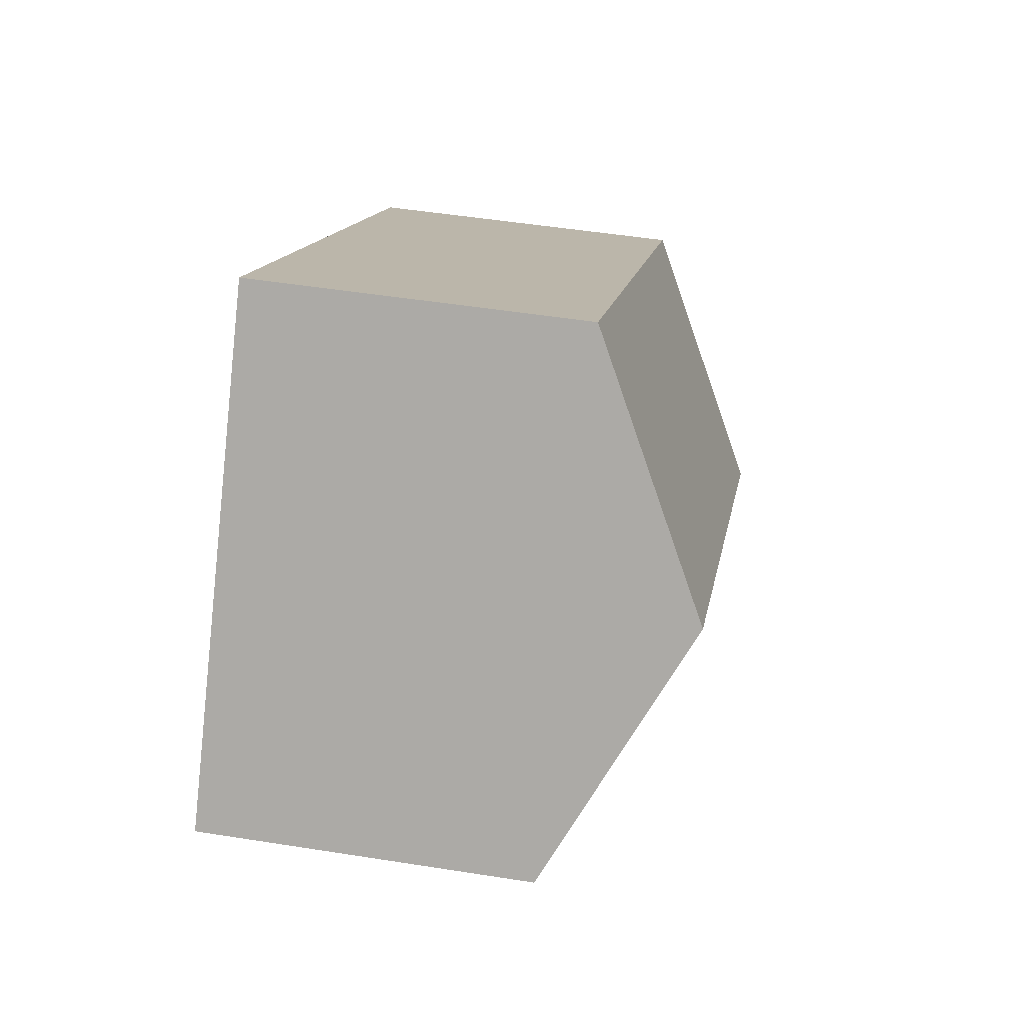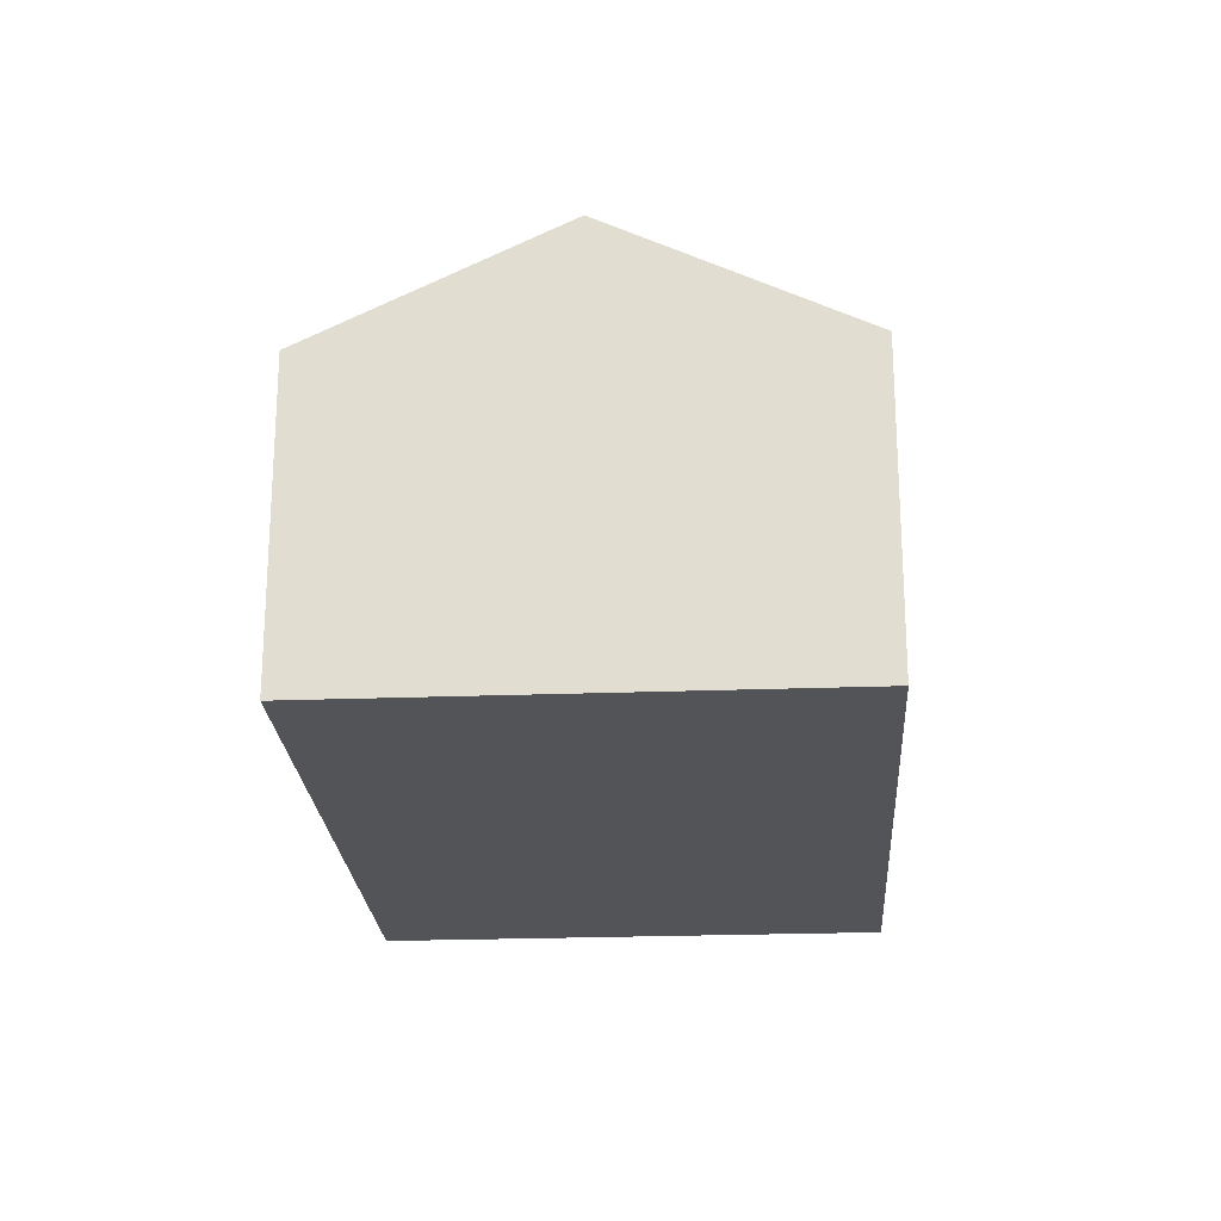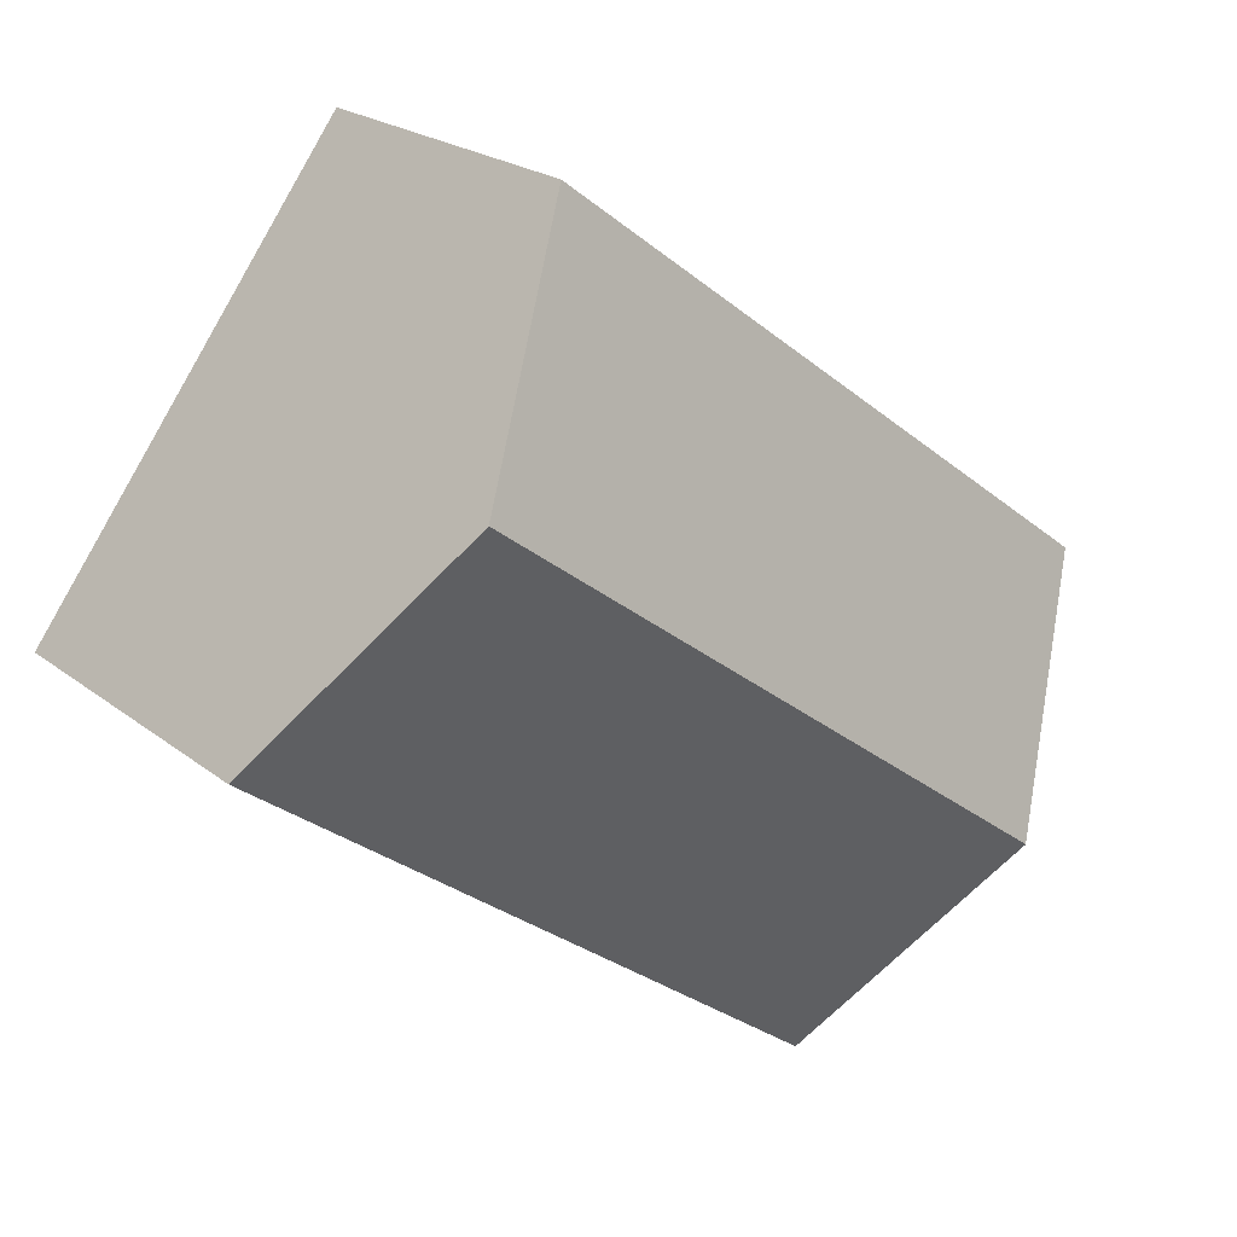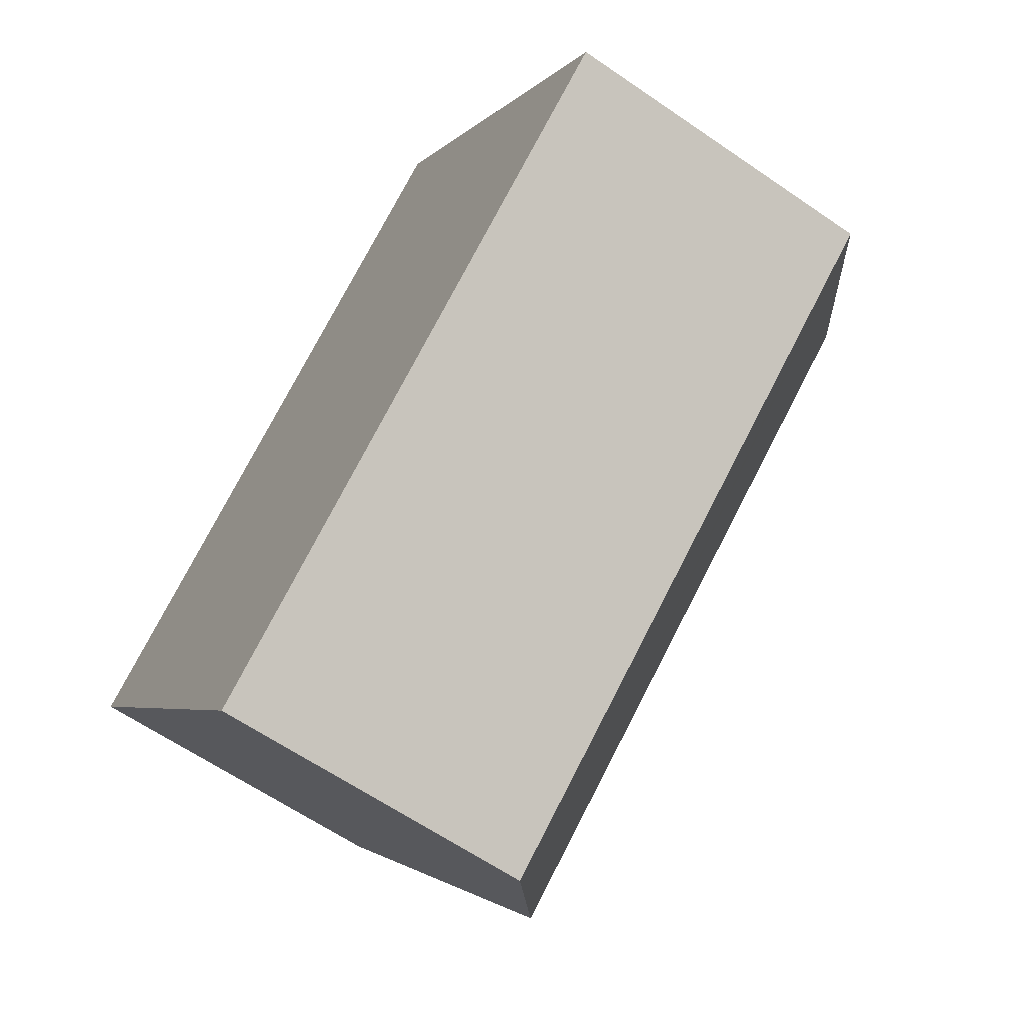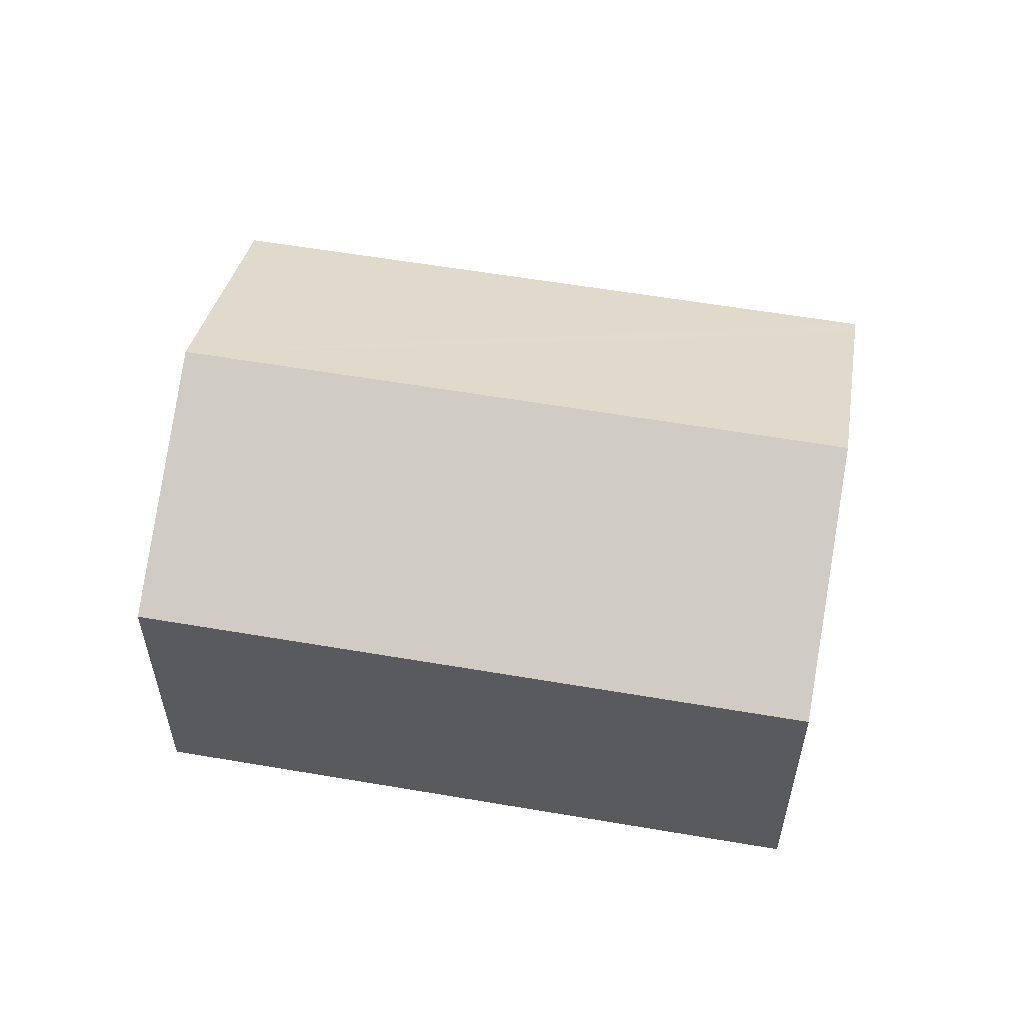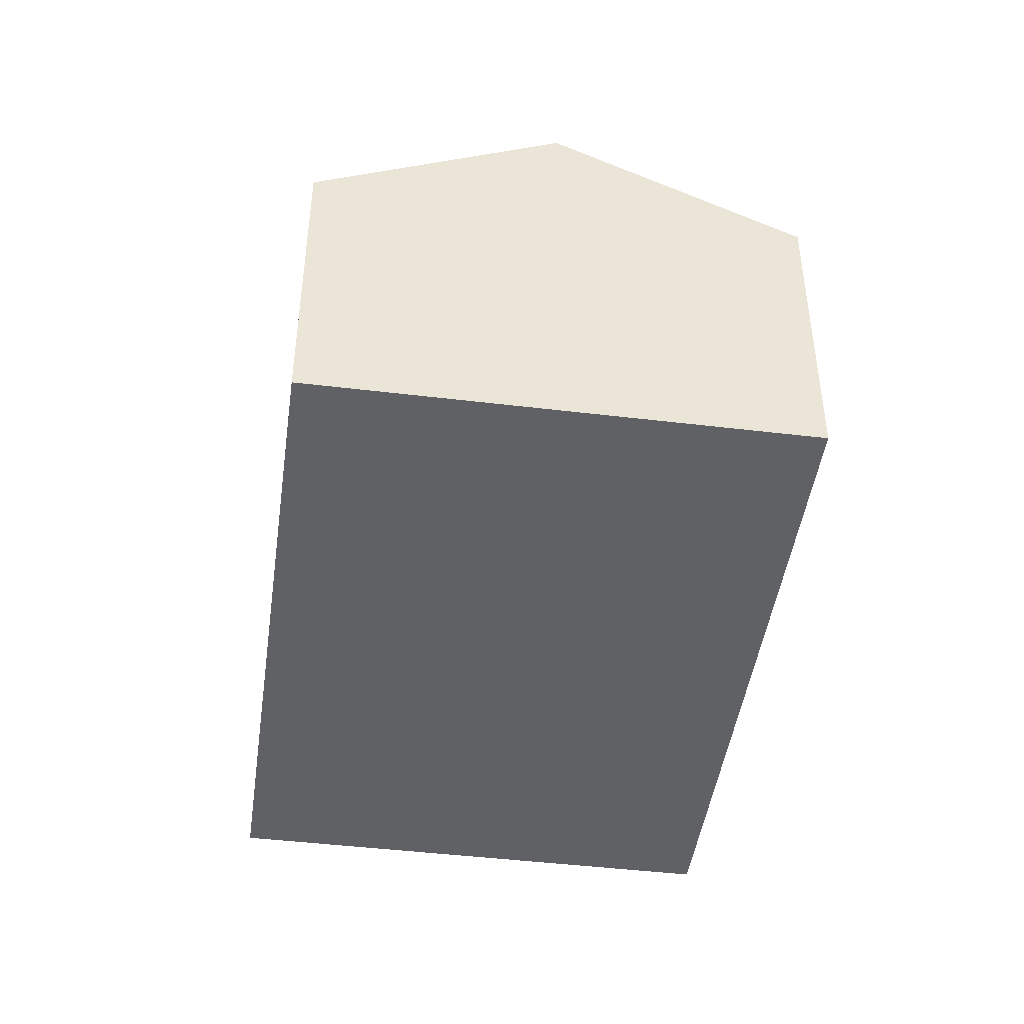
<metadata>
{"format":"obj","ext":"obj","renderer":"f3d","projection":"perspective","resolution":1024,"background":"white","views":[{"elev":49.5,"azim":100.0,"up":"+Z"},{"elev":-22.9,"azim":56.8,"up":"+Y"},{"elev":22.1,"azim":143.0,"up":"+Z"},{"elev":-62.6,"azim":55.1,"up":"+Z"},{"elev":57.5,"azim":-26.8,"up":"+Y"},{"elev":-45.7,"azim":45.2,"up":"+Y"}]}
</metadata>
<code>
v  1.526 4.337 -2.034
v  8.611 3.13 0.104
v  3.051 3.13 -4.067
v  8.49 3.225 0.265
v  7.085 4.337 2.137
v  0.353 3.13 0.265
v  0 3.13 1.917e-16
v  5.56 3.13 4.171
v  0 0 0
v  5.56 -2.554e-16 4.171
v  0.353 -1.623e-17 0.265
v  7.085 -1.309e-16 2.137
v  8.49 -1.623e-17 0.265
v  8.611 -6.368e-18 0.104
v  3.051 2.49e-16 -4.067
v  1.526 1.245e-16 -2.034
g defaultobject
f 1 2 3
f 2 1 4
f 4 1 5
f 6 1 7
f 1 6 5
f 5 6 8
f 9 6 7
f 6 9 8
f 8 9 10
f 10 9 11
f 10 5 8
f 5 10 4
f 4 10 12
f 4 12 13
f 4 13 2
f 2 13 14
f 14 3 2
f 3 14 15
f 1 9 7
f 9 1 3
f 9 3 16
f 16 3 15
f 11 12 10
f 12 11 9
f 12 9 16
f 12 16 13
f 13 16 15
f 13 15 14

</code>
